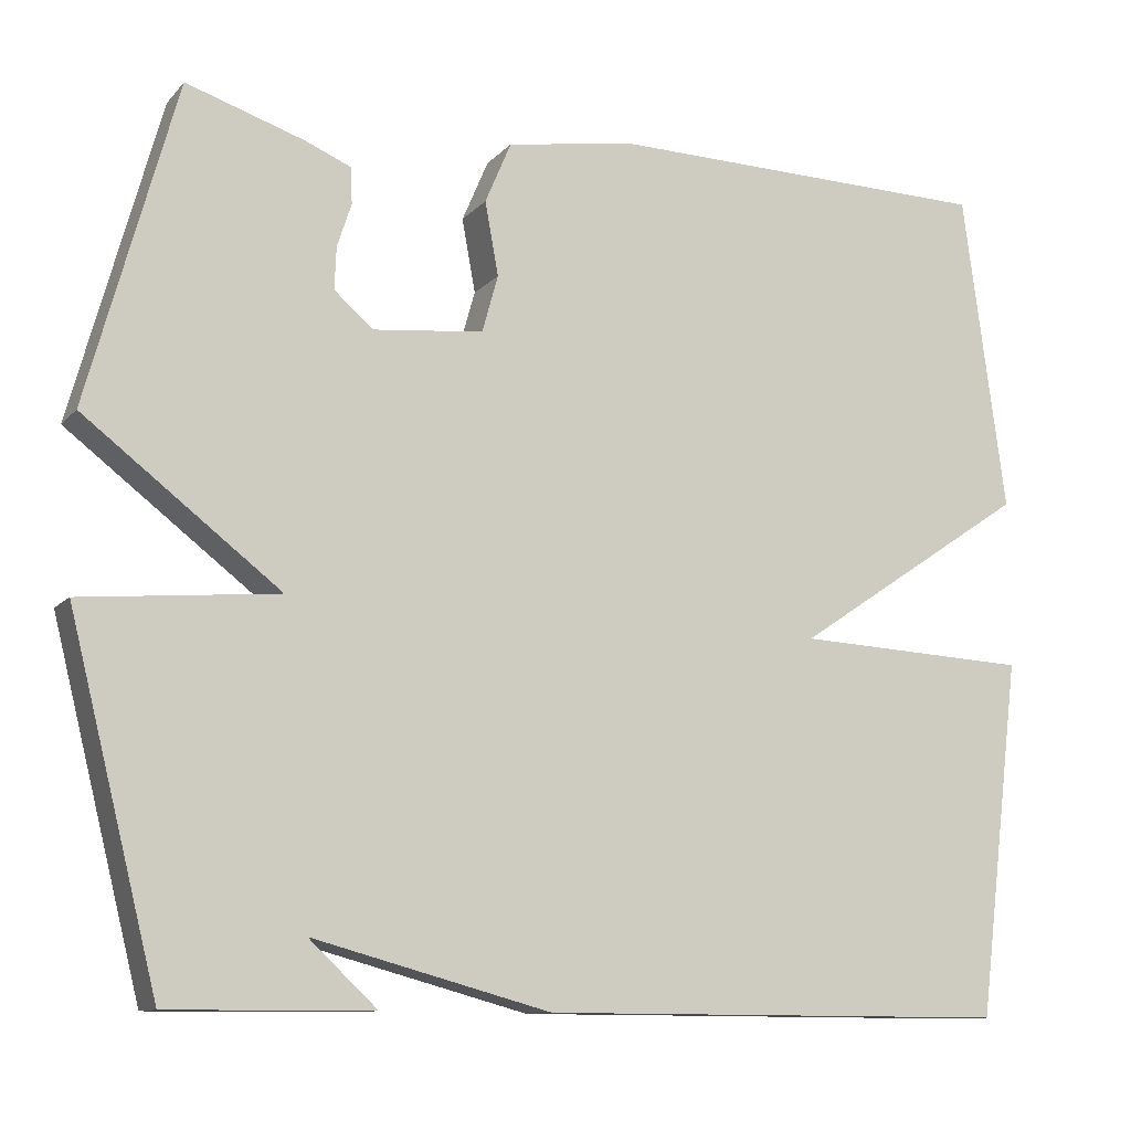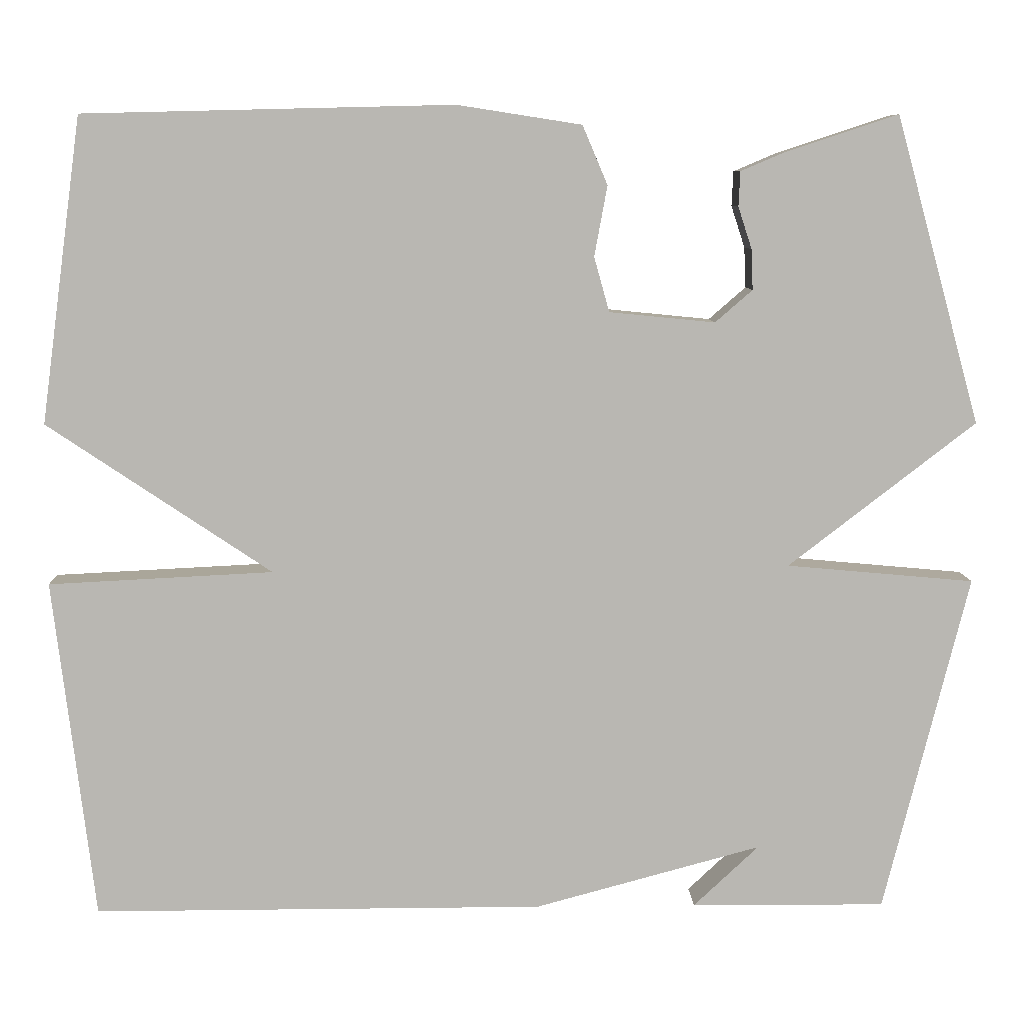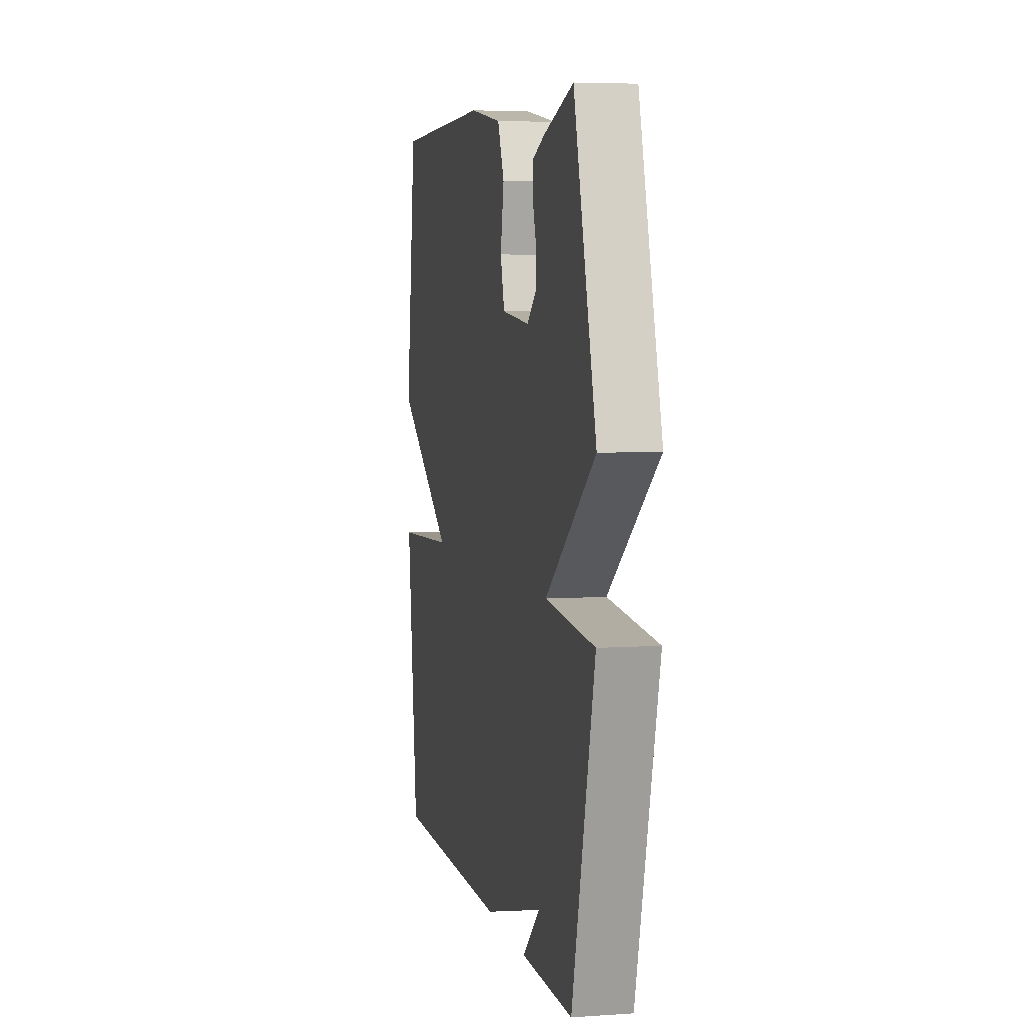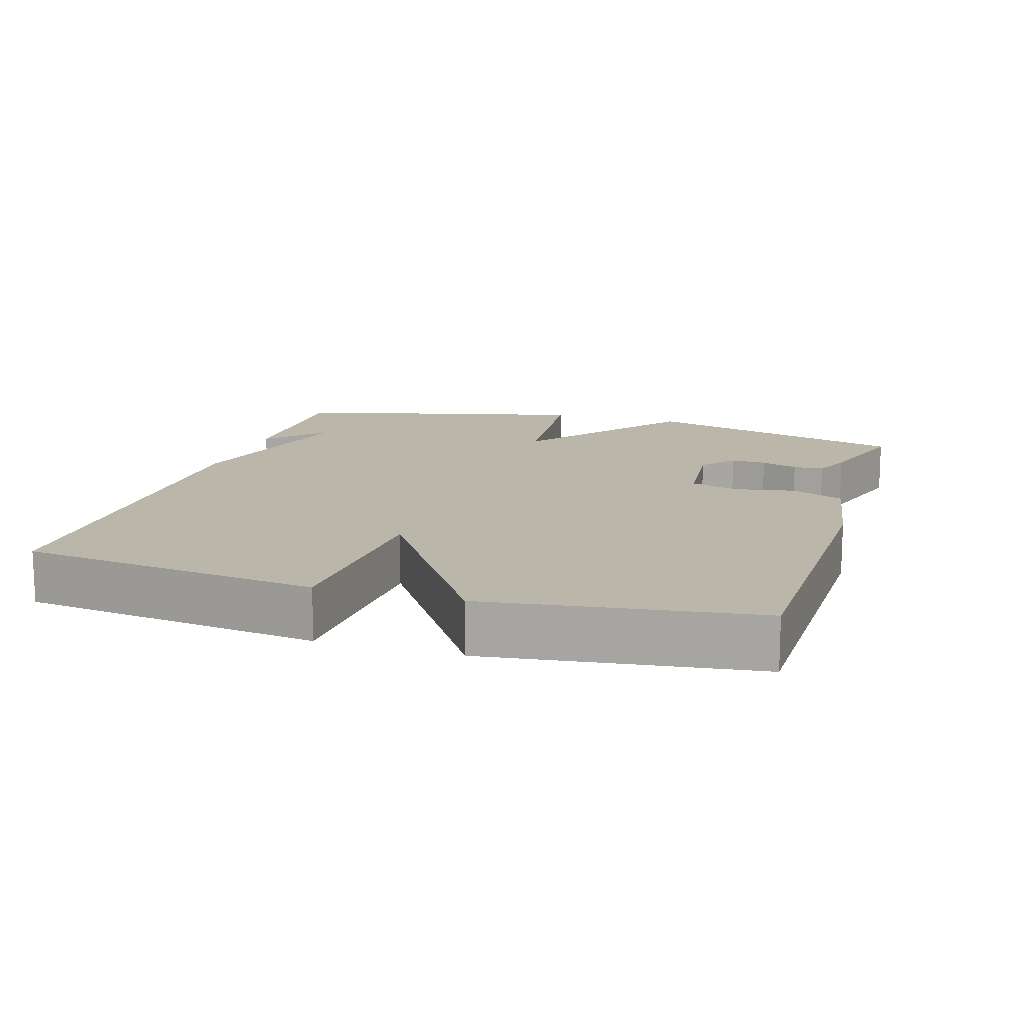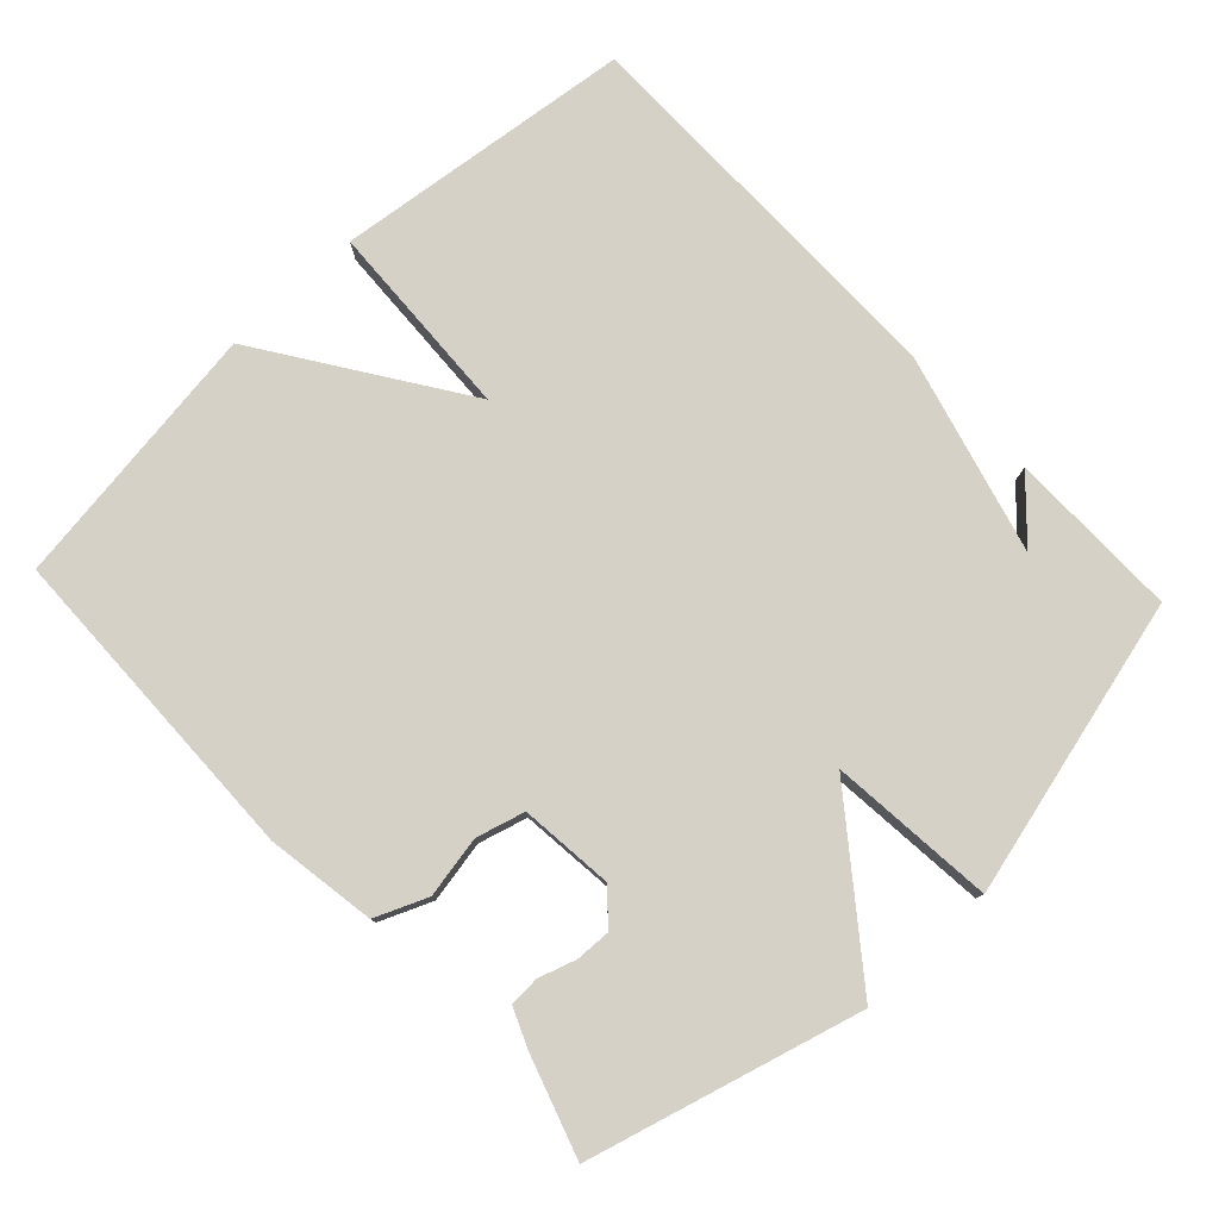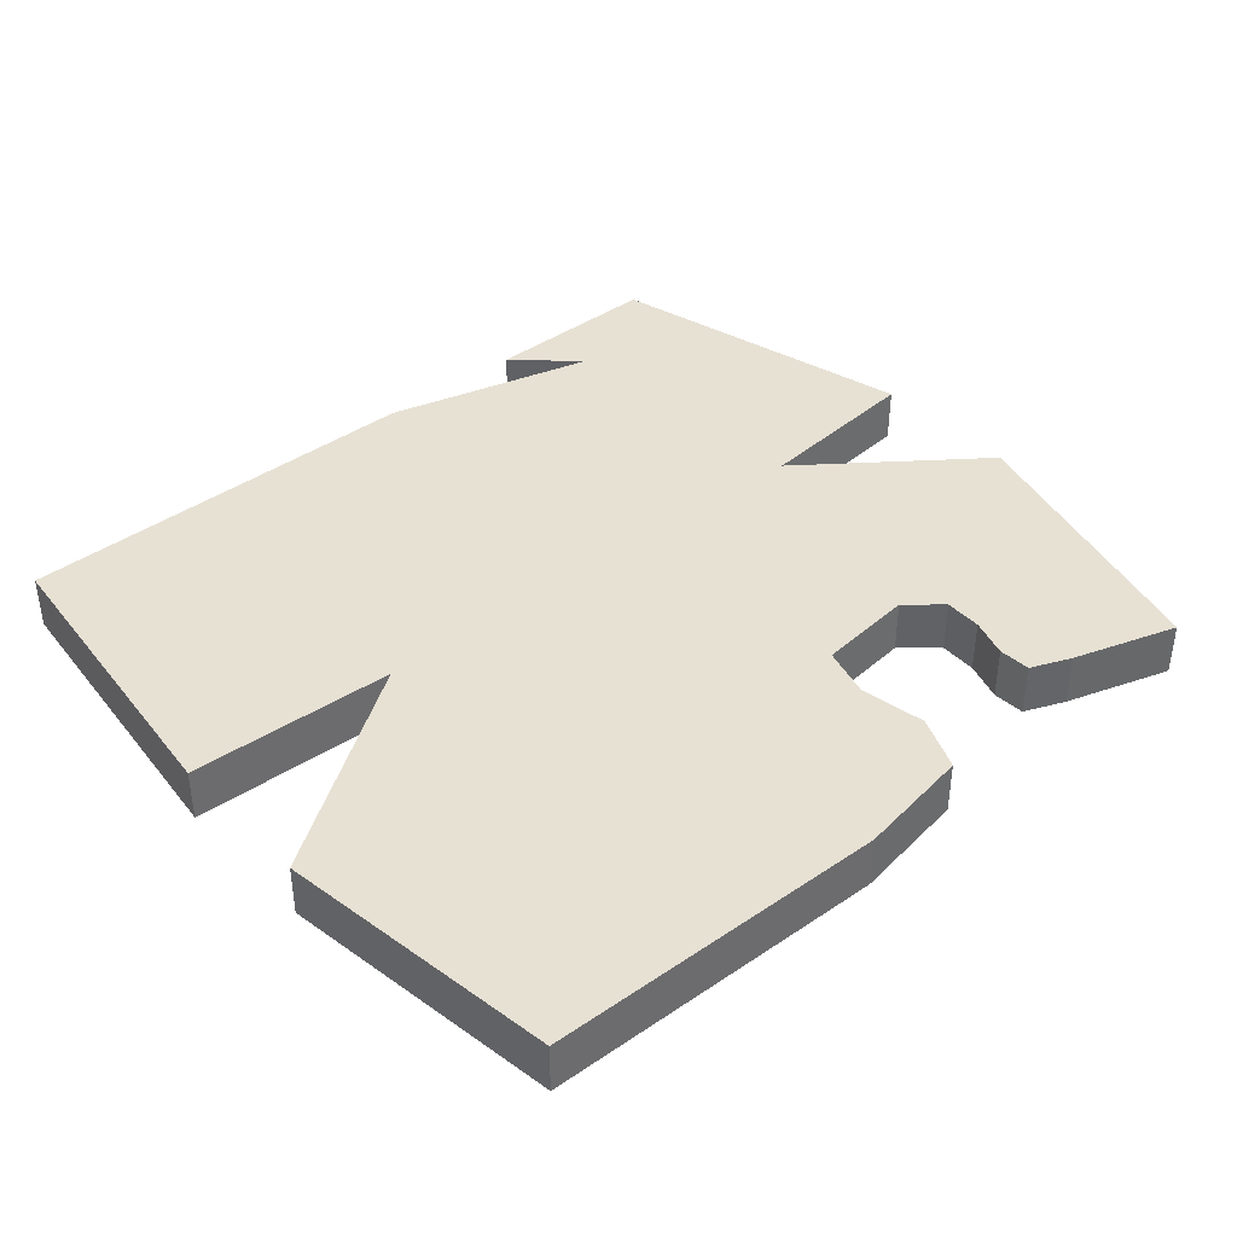
<metadata>
{"format":"obj","ext":"obj","renderer":"f3d","projection":"perspective","resolution":1024,"background":"white","views":[{"elev":-11.0,"azim":155.8,"up":"+Z"},{"elev":8.1,"azim":-1.7,"up":"+Z"},{"elev":5.4,"azim":78.0,"up":"+Z"},{"elev":14.0,"azim":-73.0,"up":"+Y"},{"elev":78.8,"azim":46.7,"up":"+Y"},{"elev":39.5,"azim":-41.3,"up":"+Y"}]}
</metadata>
<code>
v -0.5 0.07 -0.5
v -0.551 0.07 -0.078
v -0.273 0.07 -0.064
v -0.551 0.07 0.122
v -0.5 0.07 0.5
v -0.042 0.07 0.511
v 0.112 0.07 0.487
v 0.143 0.07 0.414
v 0.127 0.07 0.327
v 0.146 0.07 0.259
v 0.277 0.07 0.246
v 0.323 0.07 0.286
v 0.321 0.07 0.336
v 0.304 0.07 0.388
v 0.306 0.07 0.431
v 0.36 0.07 0.454
v 0.5 0.07 0.5
v 0.605 0.07 0.12
v 0.373 0.07 -0.059
v 0.605 0.07 -0.08
v 0.5 0.07 -0.5
v 0.259 0.07 -0.499
v 0.34 0.07 -0.423
v 0.059 0.07 -0.499
v -0.5 0 -0.5
v -0.551 0 -0.078
v -0.273 0 -0.064
v -0.551 0 0.122
v -0.5 0 0.5
v -0.042 0 0.511
v 0.112 0 0.487
v 0.143 0 0.414
v 0.127 0 0.327
v 0.146 0 0.259
v 0.277 0 0.246
v 0.323 0 0.286
v 0.321 0 0.336
v 0.304 0 0.388
v 0.306 0 0.431
v 0.36 0 0.454
v 0.5 0 0.5
v 0.605 0 0.12
v 0.373 0 -0.059
v 0.605 0 -0.08
v 0.5 0 -0.5
v 0.259 0 -0.499
v 0.34 0 -0.423
v 0.059 0 -0.499
f 1 2 3
f 24 1 3
f 23 24 3
f 21 22 23
f 21 23 3
f 20 21 3
f 19 20 3
f 16 17 18
f 15 16 18
f 14 15 18
f 13 14 18
f 12 13 18 19
f 11 12 19
f 19 3 4
f 11 19 4
f 10 11 4
f 7 8 9
f 6 7 9
f 5 6 9
f 4 5 9
f 4 9 10
f 27 26 25
f 27 25 48
f 27 48 47
f 47 46 45
f 27 47 45
f 27 45 44
f 27 44 43
f 42 41 40
f 42 40 39
f 42 39 38
f 42 38 37
f 43 42 37 36
f 43 36 35
f 28 27 43
f 28 43 35
f 28 35 34
f 33 32 31
f 33 31 30
f 33 30 29
f 33 29 28
f 34 33 28
f 1 25 26 2
f 2 26 27 3
f 3 27 28 4
f 4 28 29 5
f 5 29 30 6
f 6 30 31 7
f 7 31 32 8
f 8 32 33 9
f 9 33 34 10
f 10 34 35 11
f 11 35 36 12
f 12 36 37 13
f 13 37 38 14
f 14 38 39 15
f 15 39 40 16
f 16 40 41 17
f 17 41 42 18
f 18 42 43 19
f 19 43 44 20
f 20 44 45 21
f 21 45 46 22
f 22 46 47 23
f 23 47 48 24
f 24 48 25 1

</code>
